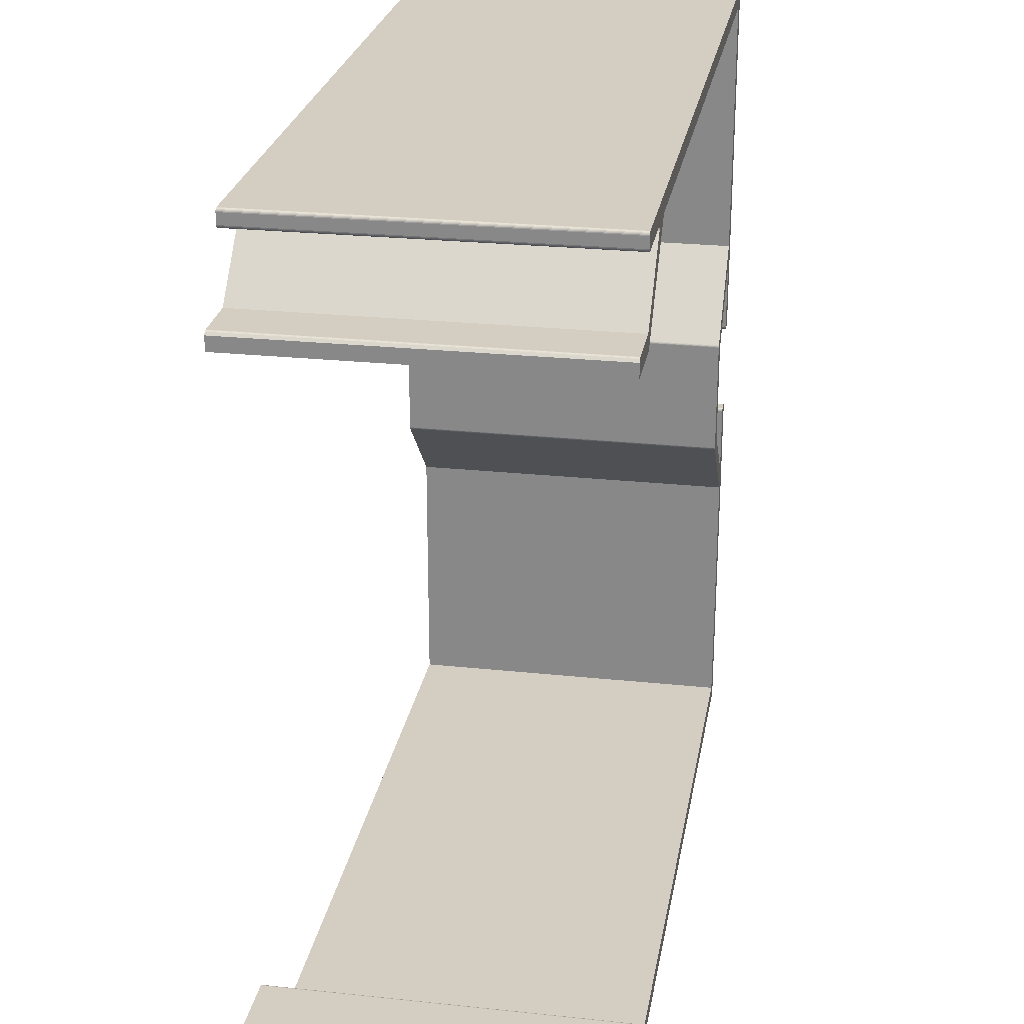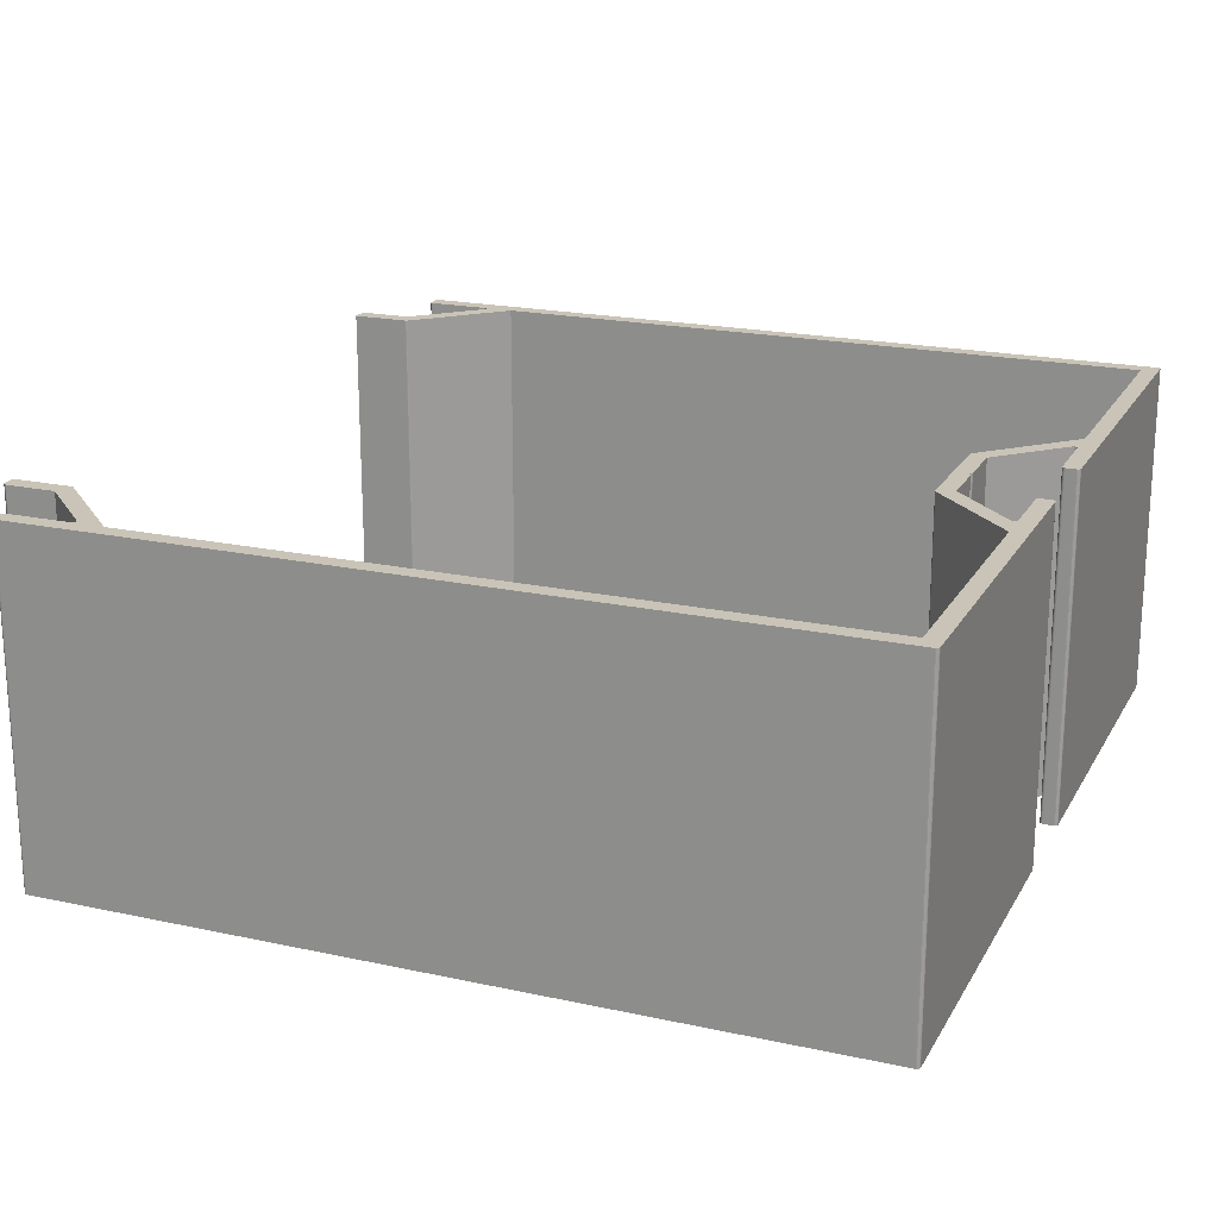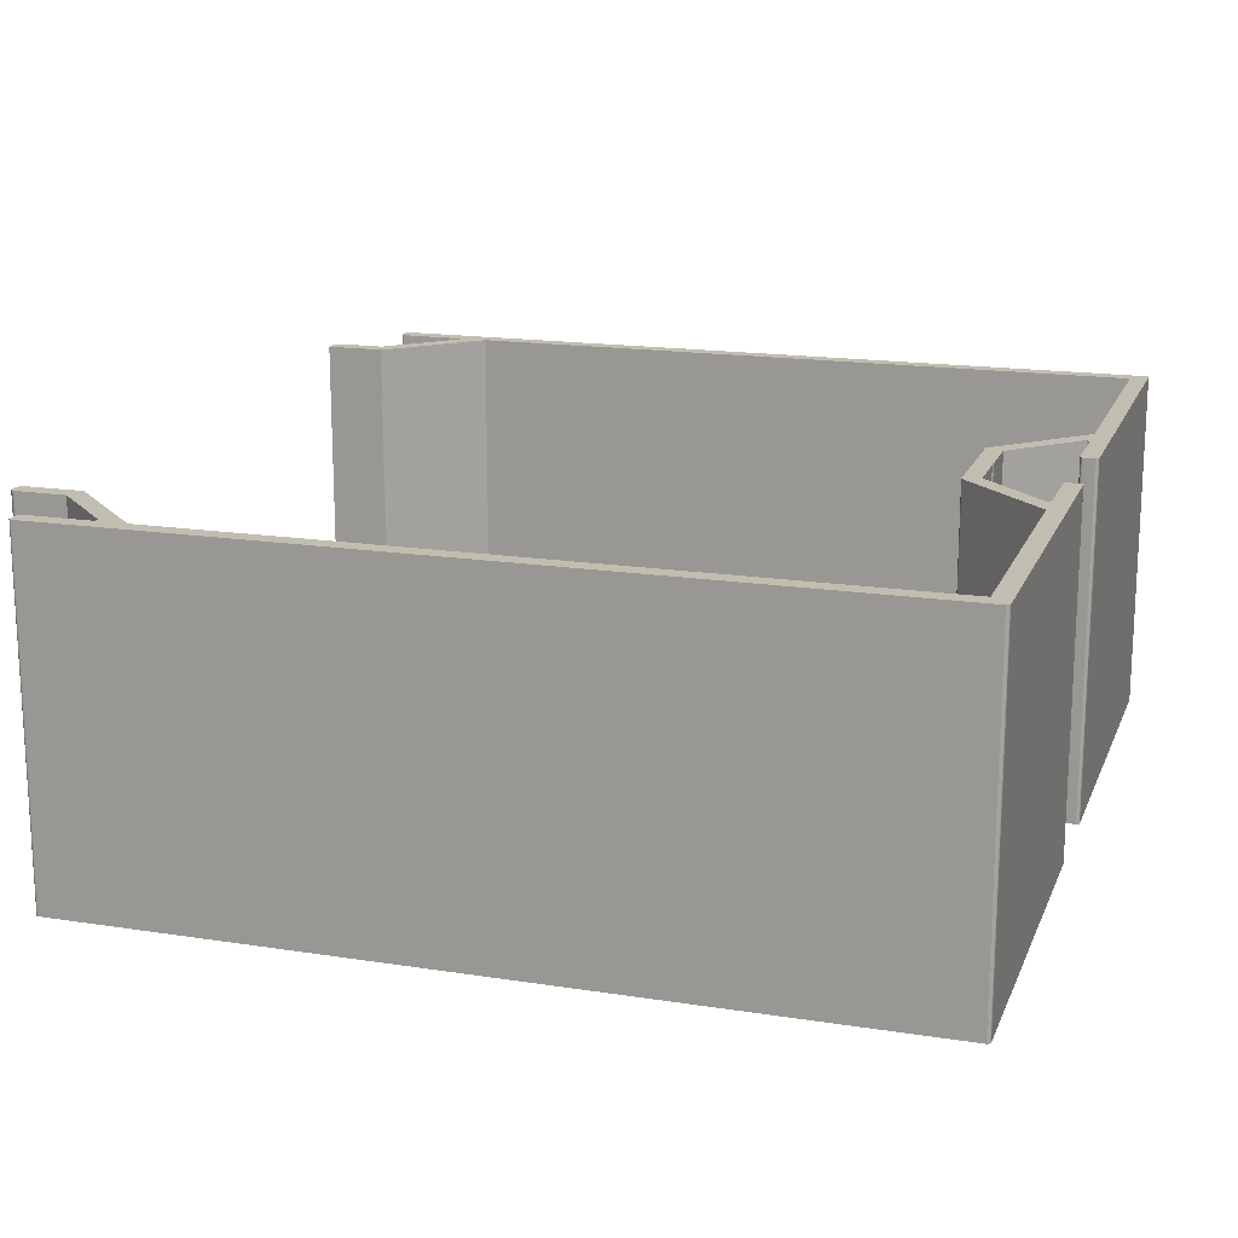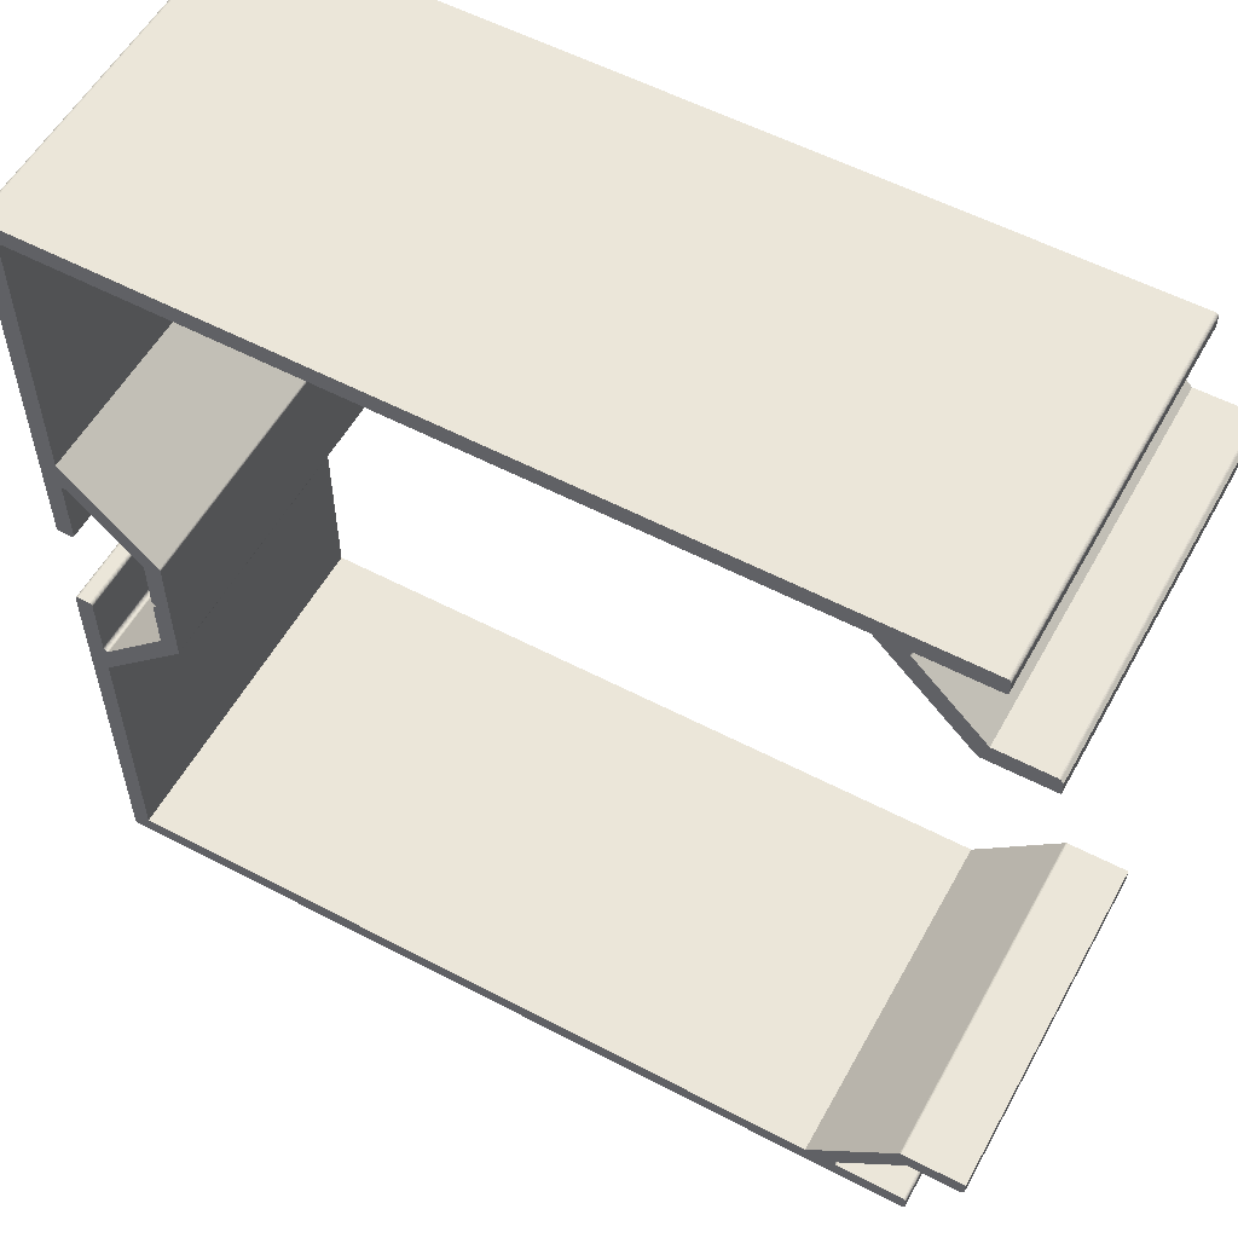
<metadata>
{"format":"obj","ext":"obj","renderer":"f3d","projection":"perspective","resolution":1024,"background":"white","views":[{"elev":25.3,"azim":-80.3,"up":"+Z"},{"elev":20.0,"azim":21.9,"up":"+Y"},{"elev":16.8,"azim":17.5,"up":"+Y"},{"elev":56.2,"azim":-151.2,"up":"+Z"}]}
</metadata>
<code>
v -79.79 32.2 71.91
v -79.79 0 71.91
v -79.73 0 71.96
v -79.73 32.2 71.96
v -69.22 32.2 78.39
v -69.15 32.2 78.36
v -69.15 0 78.36
v -69.22 0 78.39
v -69.09 32.2 78.31
v -69.09 0 78.31
v -69.04 32.2 78.25
v -69.04 0 78.25
v -69.01 32.2 78.18
v -69.01 0 78.18
v -69 32.2 78.1
v -69 0 78.1
v -69.01 32.2 78.02
v -69.01 0 78.02
v -69.04 32.2 77.95
v -69.04 0 77.95
v -69.09 0 77.89
v -69.09 32.2 77.89
v -75.28 32.2 78.41
v -75.2 32.2 78.4
v -75.2 0 78.4
v -75.28 0 78.41
v -75.41 32.2 78.49
v -75.41 0 78.49
v -75.46 0 78.55
v -75.46 32.2 78.55
v -75.49 32.2 78.62
v -75.49 0 78.62
v -75.5 32.2 78.7
v -75.5 0 78.7
v -75.49 32.2 79.78
v -75.5 0 79.7
v -75.49 0 79.78
v -75.5 32.2 79.7
v -75.46 0 79.85
v -75.46 32.2 79.85
v -75.41 0 79.91
v -75.41 32.2 79.91
v -1.367 32.2 44.51
v -1.3 32.2 44.5
v -1.3 0 44.5
v -1.367 0 44.51
v -1.535 32.2 44.61
v -1.487 32.2 44.57
v -1.487 0 44.57
v -1.535 0 44.61
v -1.571 32.2 44.67
v -1.571 0 44.67
v -1.593 32.2 44.73
v -1.593 0 44.73
v -1.6 32.2 44.8
v -1.6 0 44.8
v -1.6 32.2 50.7
v -1.6 0 50.7
v -1.609 0 50.77
v -1.609 32.2 50.77
v -1.633 32.2 50.84
v -1.633 0 50.84
v -1.672 32.2 50.89
v -1.672 0 50.89
v -1.724 32.2 50.94
v -1.724 0 50.94
v -1.786 32.2 50.98
v -1.786 0 50.98
v -1.853 32.2 51
v -1.853 0 51
v -1.924 32.2 51
v -1.924 0 51
v -1.993 0 50.99
v -1.993 32.2 50.99
v -2.057 32.2 50.96
v -2.057 0 50.96
v -2.112 0 50.91
v -2.112 32.2 50.91
v -2.057 0 29.04
v -2.057 32.2 29.04
v -2.112 32.2 29.09
v -2.112 0 29.09
v -1.993 32.2 29.01
v -1.993 0 29.01
v -1.924 32.2 29
v -1.924 0 29
v -1.853 0 29
v -1.853 32.2 29
v -1.786 0 29.02
v -1.786 32.2 29.02
v -1.724 0 29.06
v -1.724 32.2 29.06
v -1.672 0 29.11
v -1.672 32.2 29.11
v -1.633 0 29.16
v -1.633 32.2 29.16
v -1.609 32.2 29.23
v -1.609 0 29.23
v -1.6 32.2 29.3
v -1.6 0 29.3
v -1.593 32.2 35.27
v -1.6 0 35.2
v -1.593 0 35.27
v -1.6 32.2 35.2
v -1.571 0 35.33
v -1.571 32.2 35.33
v -1.535 0 35.39
v -1.535 32.2 35.39
v -1.487 32.2 35.43
v -1.487 0 35.43
v -75.2 32.2 0
v -75.2 0 0
v -75.28 0 0.01022
v -75.28 32.2 0.01022
v -75.46 32.2 0.15
v -75.41 32.2 0.08787
v -75.41 0 0.08787
v -75.46 0 0.15
v -75.49 0 0.2224
v -75.49 32.2 0.2224
v -75.5 32.2 0.3
v -75.5 0 0.3
v -75.5 32.2 1.3
v -75.5 0 1.3
v -75.49 0 1.378
v -75.49 32.2 1.378
v -75.46 0 1.45
v -75.46 32.2 1.45
v -75.41 0 1.512
v -75.41 32.2 1.512
v -69.3 32.2 1.6
v -69.3 0 1.6
v -69.23 0 1.608
v -69.23 32.2 1.608
v -69.16 0 1.633
v -69.16 32.2 1.633
v -69.11 32.2 1.672
v -69.11 0 1.672
v -69.06 0 1.724
v -69.06 32.2 1.724
v -69.02 0 1.785
v -69.02 32.2 1.785
v -69 0 1.853
v -69 32.2 1.853
v -69 32.2 1.924
v -69 0 1.924
v -69.02 32.2 1.993
v -69.02 0 1.993
v -69.04 32.2 2.057
v -69.04 0 2.057
v -69.09 32.2 2.112
v -69.09 0 2.112
v -79.79 32.2 8.088
v -79.79 0 8.088
v -80 0 8.3
v -80 32.2 8.3
v -79.73 32.2 8.04
v -79.73 0 8.04
v -79.65 32.2 8.01
v -79.65 0 8.01
v -79.58 32.2 8
v -79.58 0 8
v -74.98 32.2 8
v -74.98 0 8
v -0.3004 32.2 0
v -0.3004 0 0
v -0.2227 0 0.01022
v -0.2227 32.2 0.01022
v -0.1504 32.2 0.04019
v -0.1504 0 0.04019
v -0.08823 32.2 0.08787
v -0.08823 0 0.08787
v -0.04056 32.2 0.15
v -0.04056 0 0.15
v -0.01059 0 0.2224
v -0.01059 32.2 0.2224
v -0.000367 32.2 0.3
v -0.000367 0 0.3
v -0.000367 0 35.2
v -0.000367 32.2 35.2
v -0.01059 32.2 35.28
v -0.01059 0 35.28
v -0.04056 32.2 35.35
v -0.04056 0 35.35
v -0.08823 0 35.41
v -0.08823 32.2 35.41
v -0.1504 32.2 35.46
v -0.1504 0 35.46
v -0.2227 32.2 35.49
v -0.2227 0 35.49
v -0.3004 0 35.5
v -0.3004 32.2 35.5
v -1.3 32.2 35.5
v -1.3 0 35.5
v -8 0 34.98
v -8 32.2 34.98
v -8 0 39.58
v -8 32.2 39.58
v -8.011 32.2 39.65
v -8.011 0 39.65
v -8.041 32.2 39.73
v -8.041 0 39.73
v -8.088 32.2 39.79
v -8.088 0 39.79
v -8.3 32.2 40
v -8.3 0 40
v -8.088 32.2 40.21
v -8.088 0 40.21
v -8.041 32.2 40.27
v -8.041 0 40.27
v -8.011 32.2 40.35
v -8.011 0 40.35
v -8 32.2 40.42
v -8 0 40.42
v -8 0 45.02
v -8 32.2 45.02
v -0.3004 32.2 44.5
v -0.3004 0 44.5
v -0.2227 32.2 44.51
v -0.2227 0 44.51
v -0.1504 32.2 44.54
v -0.1504 0 44.54
v -0.08823 32.2 44.59
v -0.08823 0 44.59
v -0.04056 32.2 44.65
v -0.04056 0 44.65
v -0.01059 32.2 44.72
v -0.01059 0 44.72
v -0.000367 32.2 44.8
v -0.000367 0 44.8
v -0.000367 32.2 79.7
v -0.000367 0 79.7
v -0.01059 32.2 79.78
v -0.01059 0 79.78
v -0.04056 32.2 79.85
v -0.04056 0 79.85
v -0.08823 0 79.91
v -0.08823 32.2 79.91
v -0.1504 32.2 79.96
v -0.1504 0 79.96
v -0.2227 32.2 79.99
v -0.2227 0 79.99
v -0.3004 0 80
v -0.3004 32.2 80
v -75.2 32.2 80
v -75.2 0 80
v -74.98 0 72
v -74.98 32.2 72
v -80 32.2 71.7
v -80 0 71.7
v -79.58 32.2 72
v -79.58 0 72
v -74.44 0 70.4
v -80 32.2 70.4
v -74.44 32.2 70.4
v -80 0 70.4
v -74.36 0 70.41
v -74.36 32.2 70.41
v -74.29 32.2 70.44
v -74.29 0 70.44
v -74.23 32.2 70.49
v -74.23 0 70.49
v -66.31 32.2 78.4
v -66.31 0 78.4
v -1.6 32.2 53.69
v -9.512 0 45.77
v -1.6 0 53.69
v -9.512 32.2 45.77
v -9.6 32.2 45.56
v -9.6 0 45.56
v -9.595 0 45.62
v -9.595 32.2 45.62
v -9.6 32.2 34.44
v -9.6 0 34.44
v -9.512 32.2 34.23
v -9.512 0 34.23
v -9.55 0 34.27
v -9.55 32.2 34.27
v -1.6 32.2 26.31
v -1.6 0 26.31
v -1.6 32.2 78.4
v -1.6 0 78.4
v -1.6 32.2 1.6
v -1.6 0 1.6
v -75.2 32.2 1.6
v -75.2 0 1.6
v -66.31 32.2 1.6
v -66.31 0 1.6
v -74.23 32.2 9.512
v -74.23 0 9.512
v -74.36 0 9.59
v -74.36 32.2 9.59
v -74.44 32.2 9.6
v -74.44 0 9.6
v -80 32.2 9.6
v -80 0 9.6
v -9.578 32.2 34.32
v -9.578 0 34.32
v -9.595 32.2 34.38
v -9.595 0 34.38
v -9.578 0 45.68
v -9.578 32.2 45.68
v -9.55 0 45.73
v -9.55 32.2 45.73
v -74.29 32.2 9.56
v -74.29 0 9.56
v -79.65 0 71.99
v -79.65 32.2 71.99
v -69.3 32.2 78.4
v -69.3 0 78.4
v -75.35 32.2 78.44
v -75.35 0 78.44
v -75.28 32.2 79.99
v -75.28 0 79.99
v -75.35 32.2 79.96
v -75.35 0 79.96
v -1.431 32.2 44.53
v -1.431 0 44.53
v -1.367 32.2 35.49
v -1.367 0 35.49
v -1.431 0 35.47
v -1.431 32.2 35.47
v -75.35 32.2 0.04019
v -75.35 0 0.04019
v -75.28 32.2 1.59
v -75.28 0 1.59
v -75.35 32.2 1.56
v -75.35 0 1.56
f 1 2 3
f 1 3 4
f 5 6 7
f 5 7 8
f 6 9 10
f 6 10 7
f 11 12 10
f 9 11 10
f 11 13 14
f 11 14 12
f 15 16 14
f 13 15 14
f 17 18 16
f 17 16 15
f 19 20 18
f 19 18 17
f 19 21 20
f 22 21 19
f 23 24 25
f 23 25 26
f 27 28 29
f 30 27 29
f 31 30 29
f 31 29 32
f 33 31 32
f 33 32 34
f 35 36 37
f 38 36 35
f 35 37 39
f 35 39 40
f 40 39 41
f 40 41 42
f 43 44 45
f 43 45 46
f 47 48 49
f 47 49 50
f 51 47 50
f 51 50 52
f 53 51 52
f 53 52 54
f 55 53 54
f 55 54 56
f 57 58 59
f 60 57 59
f 61 60 59
f 61 59 62
f 63 61 62
f 63 62 64
f 65 63 64
f 65 64 66
f 67 65 66
f 67 66 68
f 69 67 68
f 69 68 70
f 71 69 70
f 71 70 72
f 73 74 71
f 73 71 72
f 73 75 74
f 76 75 73
f 77 78 75
f 77 75 76
f 79 80 81
f 79 81 82
f 79 83 80
f 84 83 79
f 84 85 83
f 86 85 84
f 85 86 87
f 85 87 88
f 88 87 89
f 88 89 90
f 90 89 91
f 90 91 92
f 92 91 93
f 92 93 94
f 94 93 95
f 94 95 96
f 97 95 98
f 96 95 97
f 99 98 100
f 97 98 99
f 101 102 103
f 104 102 101
f 101 103 105
f 101 105 106
f 106 105 107
f 106 107 108
f 109 107 110
f 108 107 109
f 111 112 113
f 114 111 113
f 115 116 117
f 115 117 118
f 115 118 119
f 120 115 119
f 121 120 119
f 121 119 122
f 123 124 125
f 123 125 126
f 126 125 127
f 126 127 128
f 128 127 129
f 128 129 130
f 131 132 133
f 131 133 134
f 134 133 135
f 134 135 136
f 137 135 138
f 136 135 137
f 137 138 139
f 137 139 140
f 140 139 141
f 140 141 142
f 142 141 143
f 142 143 144
f 145 143 146
f 144 143 145
f 147 145 146
f 147 146 148
f 149 147 148
f 149 148 150
f 151 149 150
f 151 150 152
f 153 154 155
f 156 153 155
f 153 157 158
f 153 158 154
f 157 159 160
f 157 160 158
f 159 161 162
f 159 162 160
f 162 161 163
f 162 163 164
f 163 151 152
f 163 152 164
f 112 111 165
f 112 165 166
f 167 165 168
f 166 165 167
f 167 168 169
f 167 169 170
f 170 169 171
f 170 171 172
f 172 171 173
f 172 173 174
f 175 173 176
f 174 173 175
f 175 176 177
f 175 177 178
f 179 180 181
f 179 181 182
f 182 181 183
f 182 183 184
f 185 183 186
f 184 183 185
f 185 186 187
f 185 187 188
f 188 187 189
f 188 189 190
f 191 189 192
f 190 189 191
f 192 193 194
f 192 194 191
f 195 81 196
f 82 81 195
f 197 198 199
f 197 199 200
f 200 199 201
f 200 201 202
f 202 201 203
f 202 203 204
f 204 203 205
f 204 205 206
f 206 205 207
f 206 207 208
f 208 207 209
f 208 209 210
f 210 209 211
f 210 211 212
f 212 211 213
f 212 213 214
f 198 197 195
f 198 195 196
f 213 215 214
f 216 215 213
f 45 44 217
f 45 217 218
f 218 217 219
f 218 219 220
f 220 219 221
f 220 221 222
f 222 221 223
f 222 223 224
f 224 223 225
f 224 225 226
f 226 225 227
f 226 227 228
f 228 227 229
f 228 229 230
f 179 178 177
f 180 179 177
f 231 232 230
f 231 230 229
f 232 231 233
f 232 233 234
f 234 233 235
f 234 235 236
f 237 235 238
f 236 235 237
f 237 238 239
f 237 239 240
f 240 239 241
f 240 241 242
f 243 241 244
f 242 241 243
f 243 245 246
f 244 245 243
f 123 121 122
f 123 122 124
f 38 33 34
f 38 34 36
f 22 247 21
f 248 247 22
f 249 250 2
f 249 2 1
f 248 251 252
f 248 252 247
f 253 254 255
f 256 254 253
f 257 255 258
f 253 255 257
f 257 258 259
f 257 259 260
f 260 259 261
f 260 261 262
f 262 261 263
f 262 263 264
f 265 266 267
f 268 266 265
f 269 270 271
f 269 271 272
f 269 273 274
f 269 274 270
f 275 276 277
f 278 275 277
f 275 279 280
f 275 280 276
f 104 99 100
f 104 100 102
f 57 55 56
f 57 56 58
f 281 265 267
f 281 267 282
f 283 284 280
f 279 283 280
f 131 285 286
f 131 286 132
f 283 287 288
f 283 288 284
f 288 287 289
f 288 289 290
f 291 292 293
f 291 293 294
f 295 296 294
f 293 295 294
f 297 278 277
f 297 277 298
f 299 297 298
f 299 298 300
f 273 299 300
f 273 300 274
f 272 271 301
f 272 301 302
f 302 301 303
f 302 303 304
f 268 303 266
f 304 303 268
f 290 289 305
f 290 305 306
f 306 305 292
f 306 292 291
f 264 263 281
f 264 281 282
f 251 307 252
f 308 307 251
f 4 3 307
f 4 307 308
f 25 24 309
f 25 309 310
f 309 5 8
f 309 8 310
f 27 311 312
f 27 312 28
f 311 23 26
f 311 26 312
f 313 314 246
f 313 246 245
f 315 316 314
f 315 314 313
f 42 41 316
f 42 316 315
f 48 317 318
f 48 318 49
f 43 46 318
f 317 43 318
f 215 216 78
f 215 78 77
f 319 320 194
f 319 194 193
f 319 321 320
f 322 321 319
f 109 110 321
f 109 321 322
f 323 324 117
f 116 323 117
f 323 114 113
f 323 113 324
f 325 326 286
f 325 286 285
f 327 328 326
f 327 326 325
f 130 129 328
f 130 328 327
f 37 314 316
f 37 316 41
f 37 41 39
f 246 314 37
f 36 246 37
f 29 34 32
f 312 29 28
f 26 29 312
f 25 36 34
f 25 246 36
f 25 34 29
f 25 29 26
f 307 3 2
f 252 2 250
f 252 307 2
f 256 252 250
f 310 246 25
f 247 252 256
f 253 247 256
f 262 21 247
f 262 253 257
f 262 257 260
f 262 247 253
f 264 246 310
f 264 310 8
f 264 8 7
f 264 7 10
f 264 10 12
f 264 12 14
f 264 14 16
f 264 16 18
f 264 18 20
f 264 20 21
f 264 21 262
f 160 154 158
f 162 155 154
f 162 154 160
f 162 296 155
f 290 306 291
f 290 291 294
f 164 296 162
f 164 290 294
f 164 294 296
f 237 240 242
f 282 243 264
f 234 236 237
f 234 237 242
f 232 242 243
f 232 234 242
f 232 243 282
f 328 129 127
f 125 328 127
f 124 328 125
f 286 326 328
f 286 328 124
f 117 119 118
f 324 122 119
f 324 119 117
f 112 124 122
f 112 324 113
f 112 286 124
f 112 122 324
f 152 290 164
f 132 286 112
f 288 152 150
f 288 150 148
f 288 148 146
f 288 146 143
f 288 143 141
f 288 132 112
f 288 141 139
f 288 139 138
f 288 138 135
f 288 135 133
f 288 133 132
f 288 290 152
f 267 232 282
f 301 266 303
f 271 266 301
f 270 266 271
f 215 266 270
f 77 266 215
f 77 267 266
f 76 267 77
f 73 267 76
f 72 267 73
f 70 267 72
f 68 267 70
f 66 267 68
f 64 267 66
f 62 267 64
f 59 267 62
f 58 267 59
f 214 215 270
f 206 214 270
f 208 214 206
f 208 210 212
f 208 212 214
f 200 202 204
f 197 204 206
f 197 200 204
f 50 56 54
f 50 54 52
f 318 50 49
f 45 56 50
f 45 318 46
f 45 50 318
f 230 267 58
f 230 58 56
f 230 56 45
f 218 230 45
f 228 230 218
f 222 218 220
f 224 228 218
f 224 218 222
f 224 226 228
f 274 206 270
f 274 197 206
f 276 274 300
f 276 300 298
f 276 298 277
f 195 197 274
f 195 274 276
f 321 110 107
f 103 107 105
f 194 320 321
f 102 321 107
f 102 107 103
f 102 194 321
f 184 185 188
f 182 184 188
f 182 188 190
f 179 194 102
f 179 182 190
f 179 190 191
f 179 191 194
f 82 195 276
f 100 179 102
f 280 82 276
f 280 100 98
f 280 98 95
f 280 95 93
f 280 179 100
f 280 93 91
f 280 91 89
f 280 89 87
f 280 87 86
f 280 86 84
f 280 84 79
f 280 79 82
f 178 280 284
f 166 284 288
f 166 178 284
f 167 178 166
f 175 178 167
f 172 167 170
f 172 174 175
f 172 175 167
f 112 166 288
f 178 179 280
f 230 232 267
f 243 246 264
f 295 156 296
f 296 156 155
f 250 254 256
f 249 254 250
f 115 120 116
f 116 120 323
f 120 121 323
f 323 111 114
f 121 111 323
f 121 123 111
f 130 327 128
f 128 327 126
f 126 327 123
f 325 285 327
f 123 285 111
f 327 285 123
f 153 159 157
f 156 161 153
f 153 161 159
f 156 295 161
f 285 131 111
f 295 163 161
f 295 293 163
f 305 289 292
f 292 289 293
f 293 289 163
f 163 289 151
f 131 287 111
f 151 287 149
f 149 287 147
f 147 287 145
f 145 287 144
f 144 287 142
f 289 287 151
f 142 287 140
f 140 287 137
f 137 287 136
f 136 287 134
f 134 287 131
f 4 308 1
f 249 251 254
f 308 251 1
f 1 251 249
f 255 261 258
f 258 261 259
f 254 248 255
f 251 248 254
f 255 248 261
f 287 165 111
f 287 283 165
f 168 171 169
f 171 176 173
f 168 176 171
f 165 177 168
f 283 177 165
f 168 177 176
f 27 30 311
f 30 23 311
f 30 24 23
f 31 33 30
f 30 33 24
f 33 38 24
f 40 42 35
f 42 315 35
f 315 313 35
f 35 245 38
f 313 245 35
f 38 245 24
f 248 22 261
f 245 309 24
f 245 263 309
f 309 263 5
f 5 263 6
f 6 263 9
f 9 263 11
f 11 263 13
f 13 263 15
f 15 263 17
f 17 263 19
f 19 263 22
f 22 263 261
f 283 279 177
f 278 297 275
f 297 299 275
f 299 273 275
f 273 196 275
f 275 81 279
f 196 81 275
f 81 80 279
f 80 83 279
f 83 85 279
f 85 88 279
f 88 90 279
f 90 92 279
f 92 94 279
f 94 96 279
f 96 97 279
f 97 99 279
f 273 198 196
f 273 205 198
f 205 203 198
f 198 203 199
f 199 203 201
f 207 211 209
f 207 213 211
f 205 213 207
f 106 108 101
f 101 108 104
f 109 322 108
f 108 322 104
f 319 193 322
f 322 193 104
f 279 180 177
f 99 180 279
f 104 180 99
f 193 180 104
f 193 192 180
f 192 189 180
f 189 181 180
f 189 187 181
f 187 183 181
f 187 186 183
f 205 269 213
f 273 269 205
f 304 268 302
f 302 268 272
f 272 268 269
f 268 216 269
f 269 216 213
f 47 317 48
f 51 53 47
f 47 44 317
f 317 44 43
f 47 55 44
f 53 55 47
f 217 221 219
f 217 223 221
f 223 227 225
f 217 227 223
f 44 229 217
f 55 229 44
f 217 229 227
f 268 78 216
f 55 57 229
f 78 265 75
f 75 265 74
f 74 265 71
f 71 265 69
f 69 265 67
f 67 265 65
f 65 265 63
f 63 265 61
f 61 265 60
f 60 265 57
f 268 265 78
f 57 265 229
f 281 231 265
f 265 231 229
f 263 244 281
f 281 244 231
f 231 241 233
f 244 241 231
f 233 238 235
f 239 238 241
f 241 238 233
f 245 244 263

</code>
